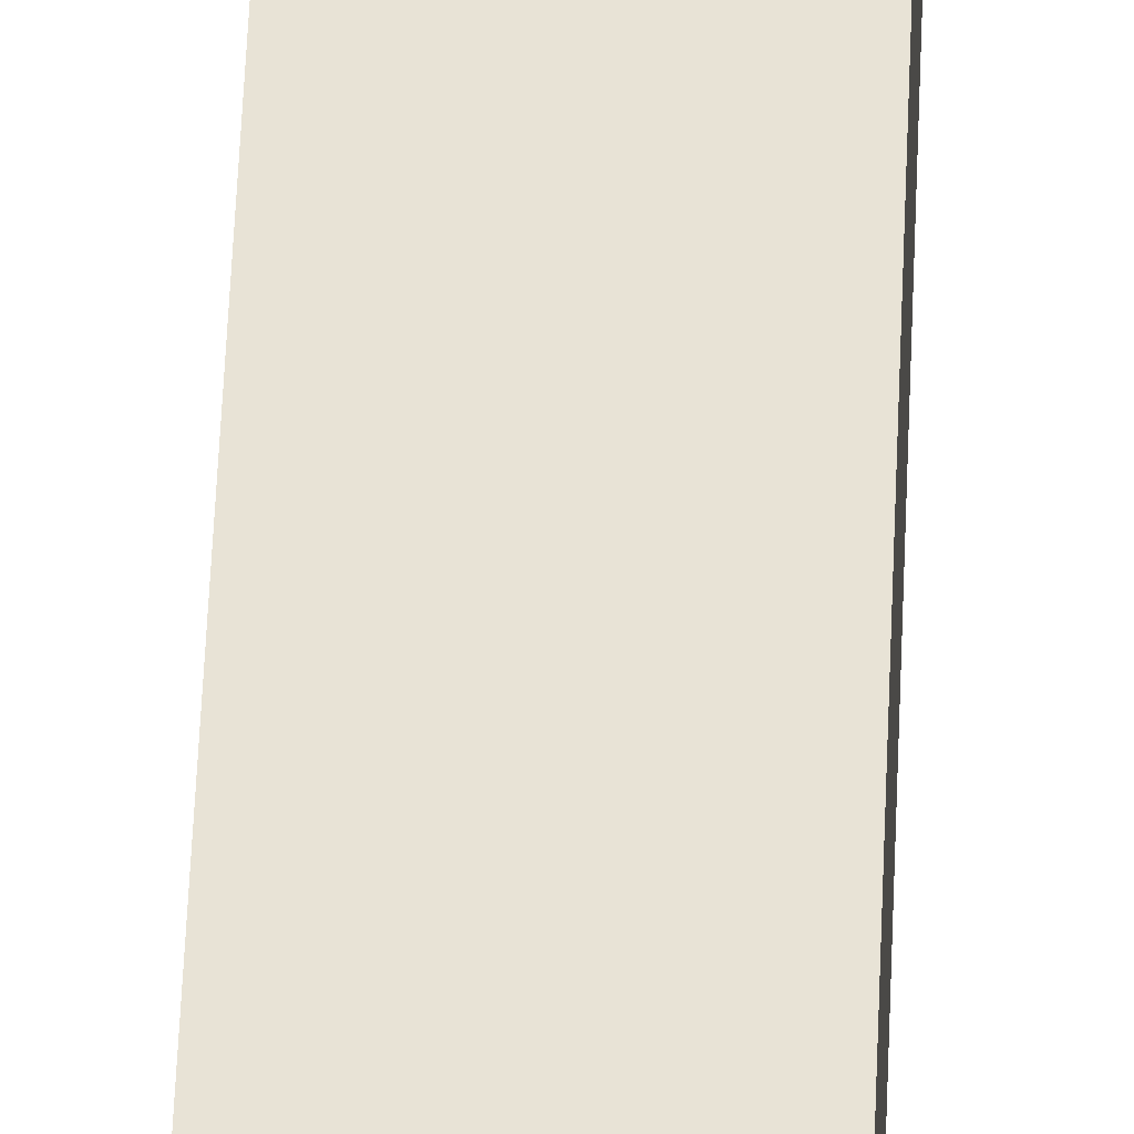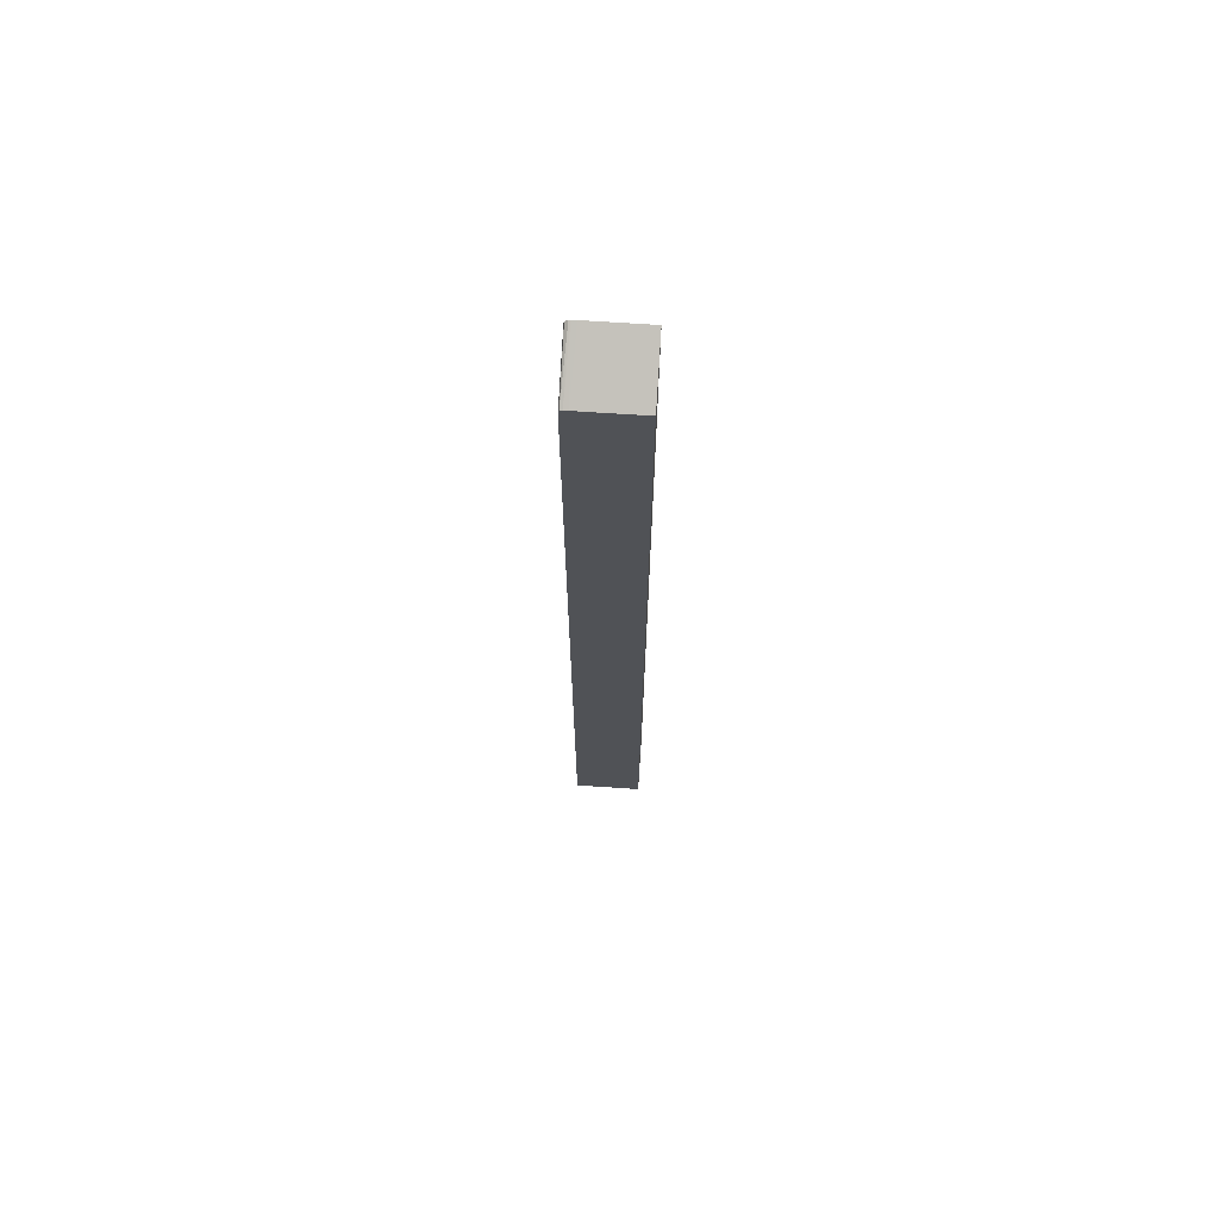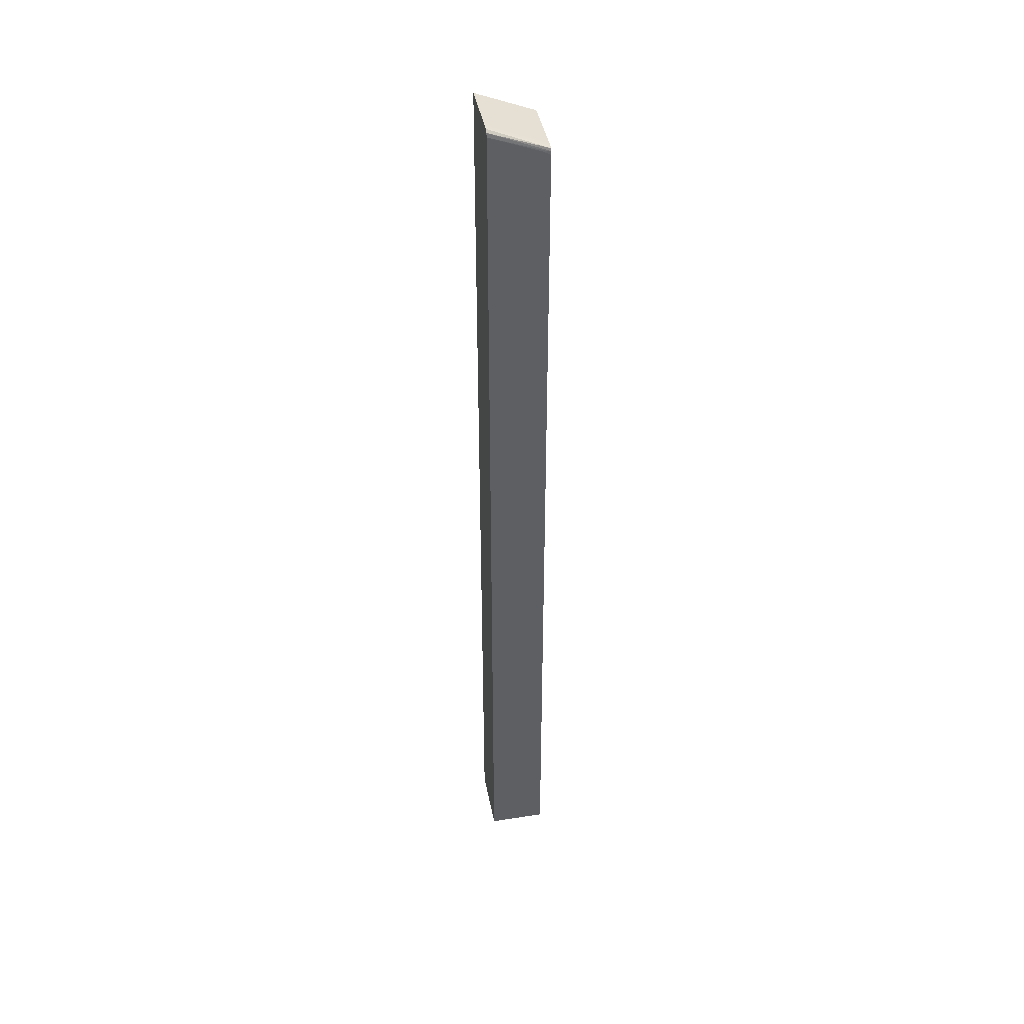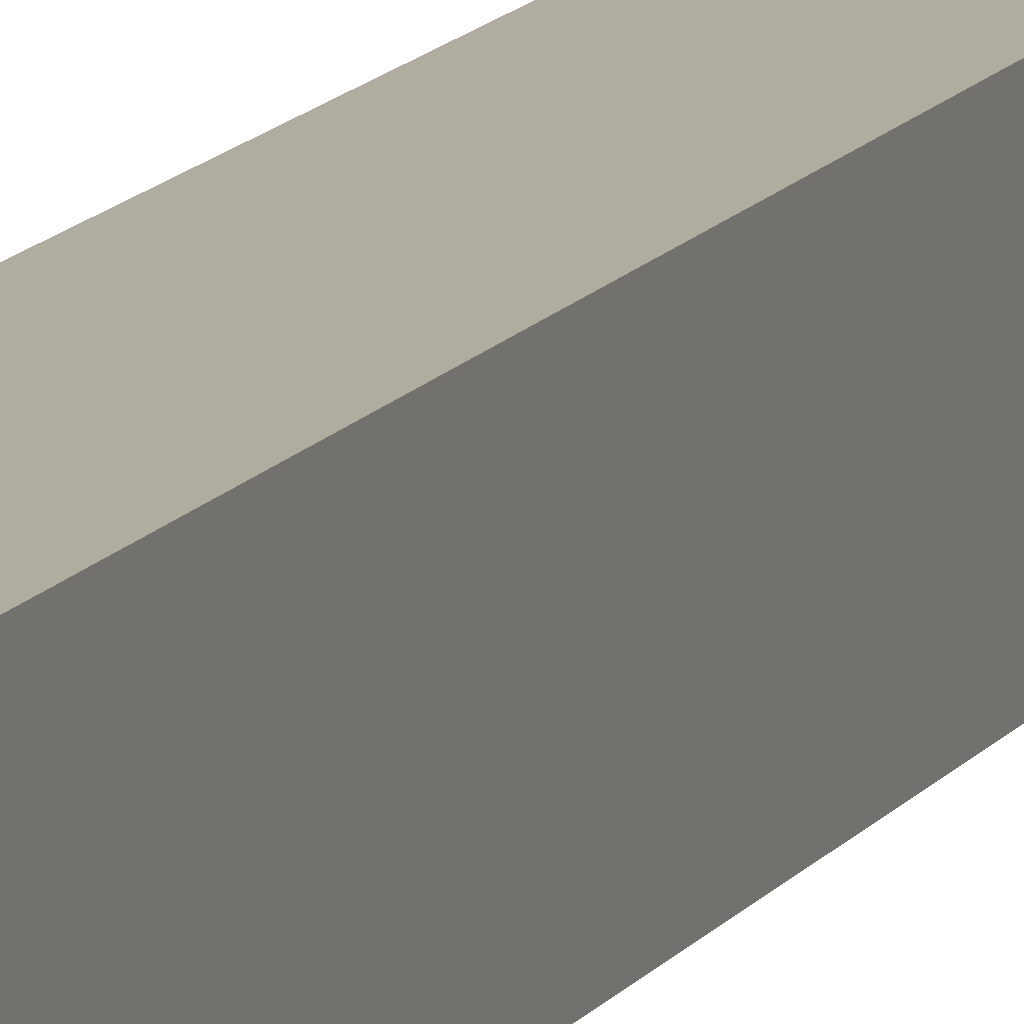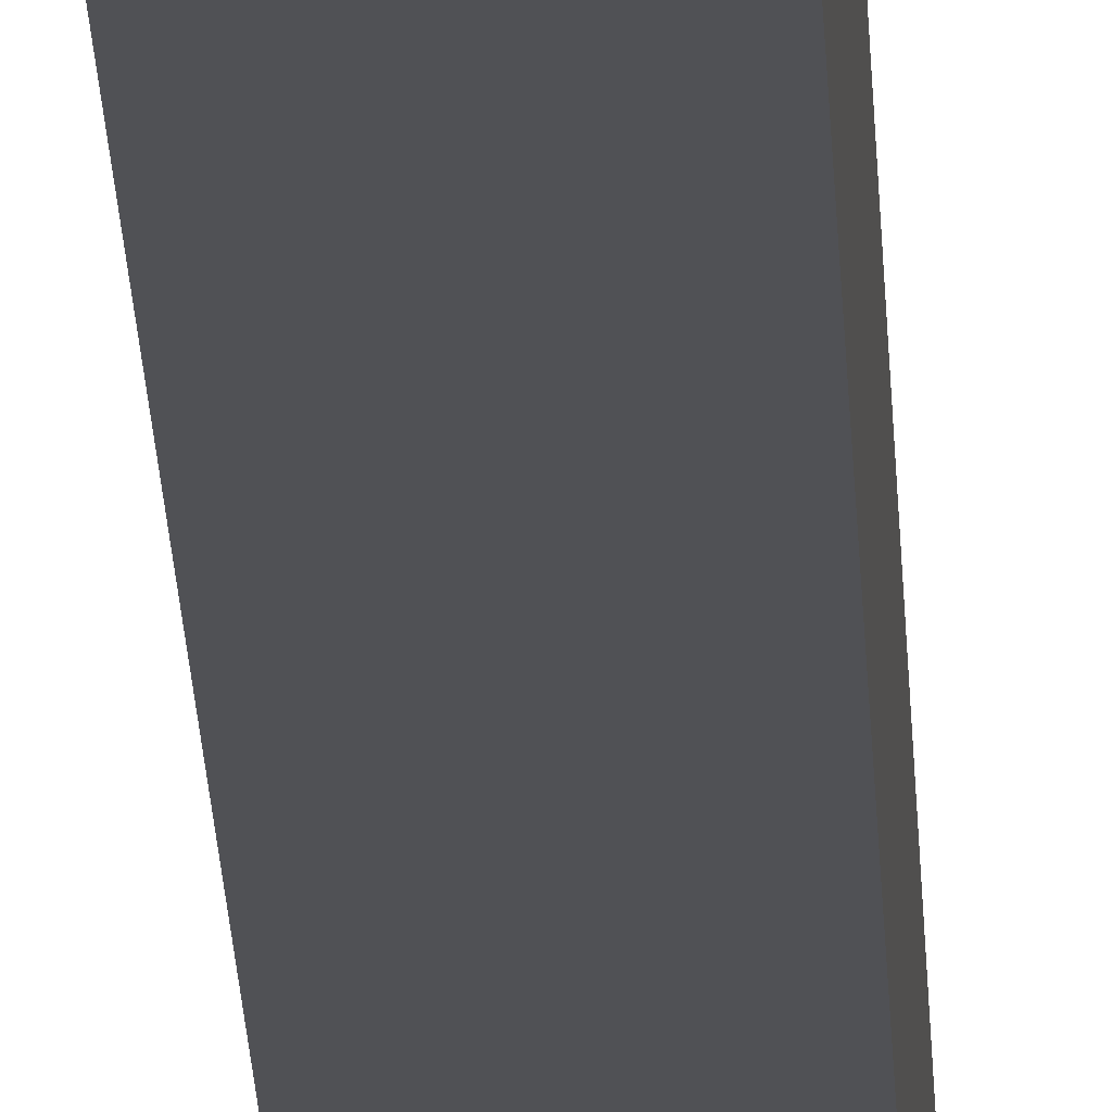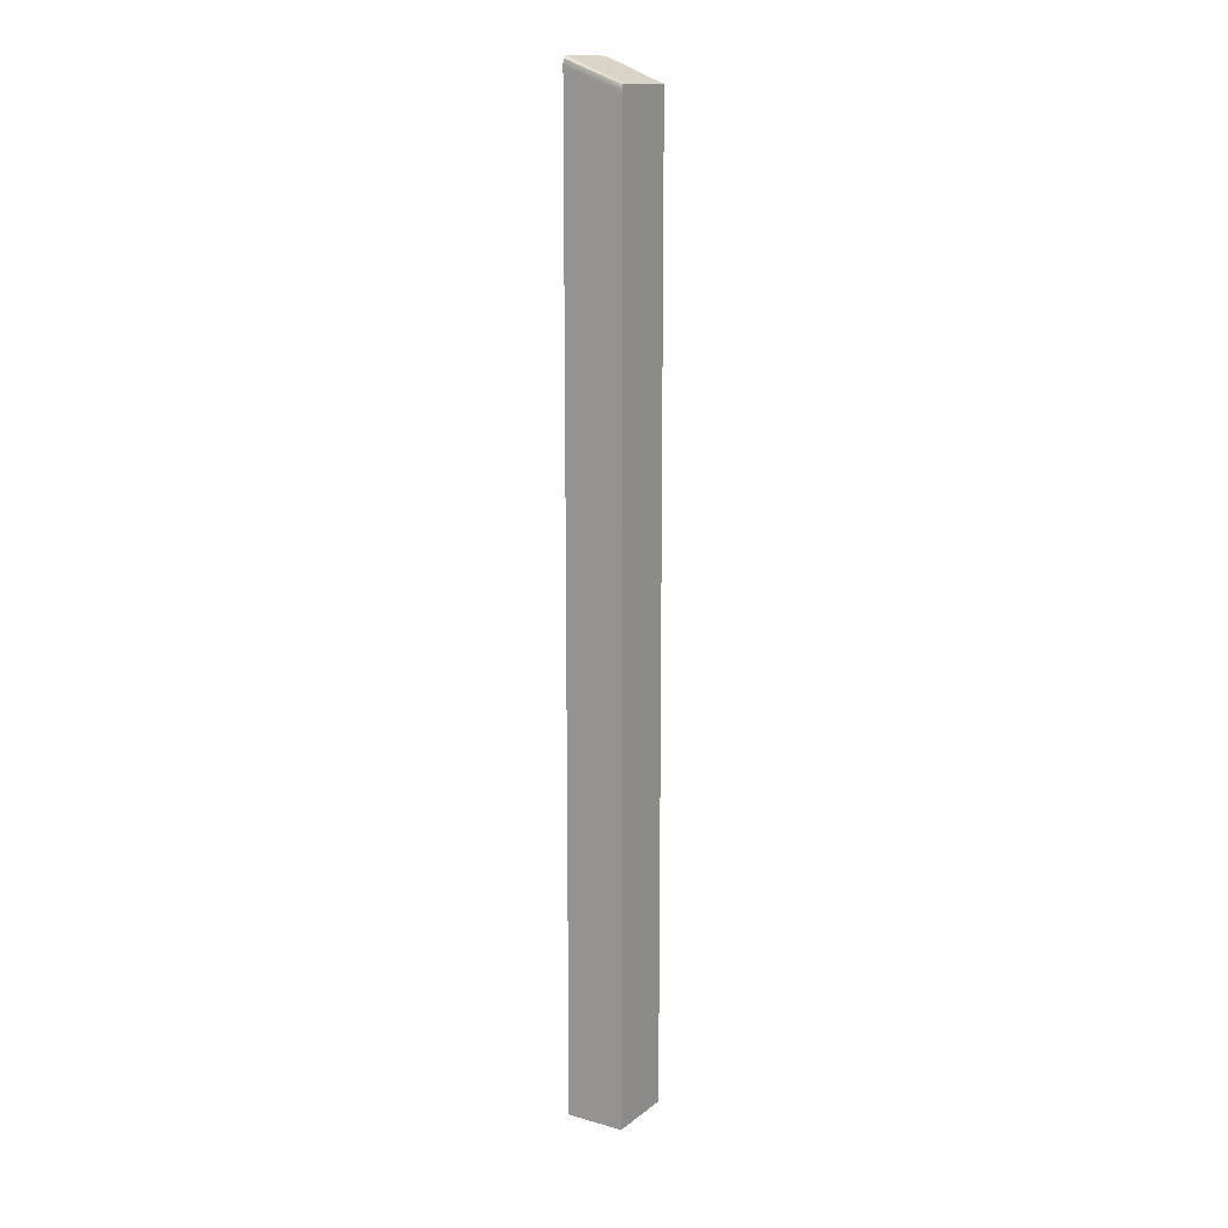
<metadata>
{"format":"obj","ext":"obj","renderer":"f3d","projection":"perspective","resolution":1024,"background":"white","views":[{"elev":41.6,"azim":-178.1,"up":"+Z"},{"elev":69.3,"azim":93.8,"up":"+Y"},{"elev":42.2,"azim":-10.7,"up":"+Y"},{"elev":10.1,"azim":17.0,"up":"+Z"},{"elev":-20.2,"azim":2.1,"up":"+Z"},{"elev":13.9,"azim":31.8,"up":"+Y"}]}
</metadata>
<code>
o fixed_holes_collision_geom_117
v -0.05263 0.02499 0.02326
v -0.053 0.02545 0.02325
v -0.053 0.02499 0.02326
v -0.04949 0.02355 0.02326
v -0.0461 0.0226 0.02326
v -0.04687 0.02307 0.02326
v -0.053 0.02594 0.02318
v -0.04635 0.02307 0.02324
v -0.0461 0.02307 0.02323
v -0.053 -0.0888 0.02326
v -0.04898 0.02309 0.02326
v -0.0461 -0.08881 0.02326
v -0.053 0.02622 0.02283
v -0.0461 0.02337 0.02314
v -0.053 -0.08881 0.01751
v -0.05267 -0.08881 0.02326
v -0.04898 -0.08881 0.02326
v -0.0461 -0.08881 0.01517
v -0.053 0.02624 0.02264
v -0.0461 0.02342 0.02283
v -0.053 -0.08881 0.01517
v -0.04898 -0.08881 0.01517
v -0.0461 0.02345 0.01517
v -0.053 0.02625 0.02209
v -0.0461 0.02345 0.0223
v -0.053 0.02625 0.01517
v -0.04898 0.02407 0.01517
f 1 2 3
f 1 3 10
f 1 10 16
f 1 16 17
f 1 17 11
f 1 11 4
f 1 4 5
f 1 5 6
f 1 6 2
f 2 7 13
f 2 13 19
f 2 19 24
f 2 24 26
f 2 26 21
f 2 21 15
f 2 15 10
f 2 10 3
f 2 6 8
f 2 8 9
f 2 9 7
f 4 11 5
f 5 11 17
f 5 17 12
f 5 12 18
f 5 18 23
f 5 23 25
f 5 25 20
f 5 20 14
f 5 14 9
f 5 9 8
f 5 8 6
f 7 9 14
f 7 14 13
f 10 15 16
f 12 17 16
f 12 16 15
f 12 15 21
f 12 21 22
f 12 22 18
f 13 14 20
f 13 20 19
f 18 22 27
f 18 27 23
f 19 20 25
f 19 25 24
f 21 26 27
f 21 27 22
f 23 27 26
f 23 26 24
f 23 24 25

</code>
